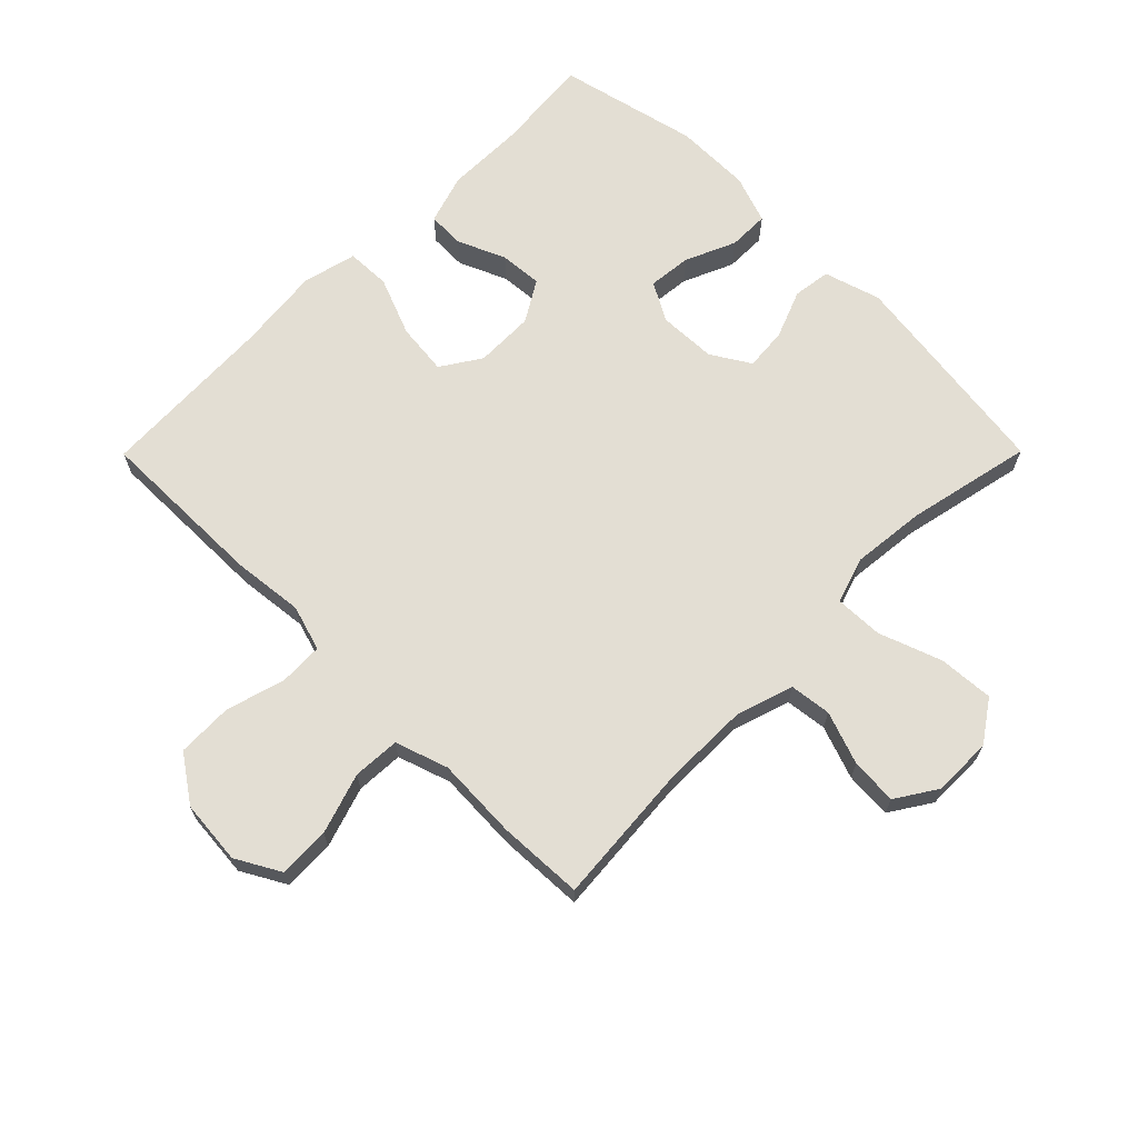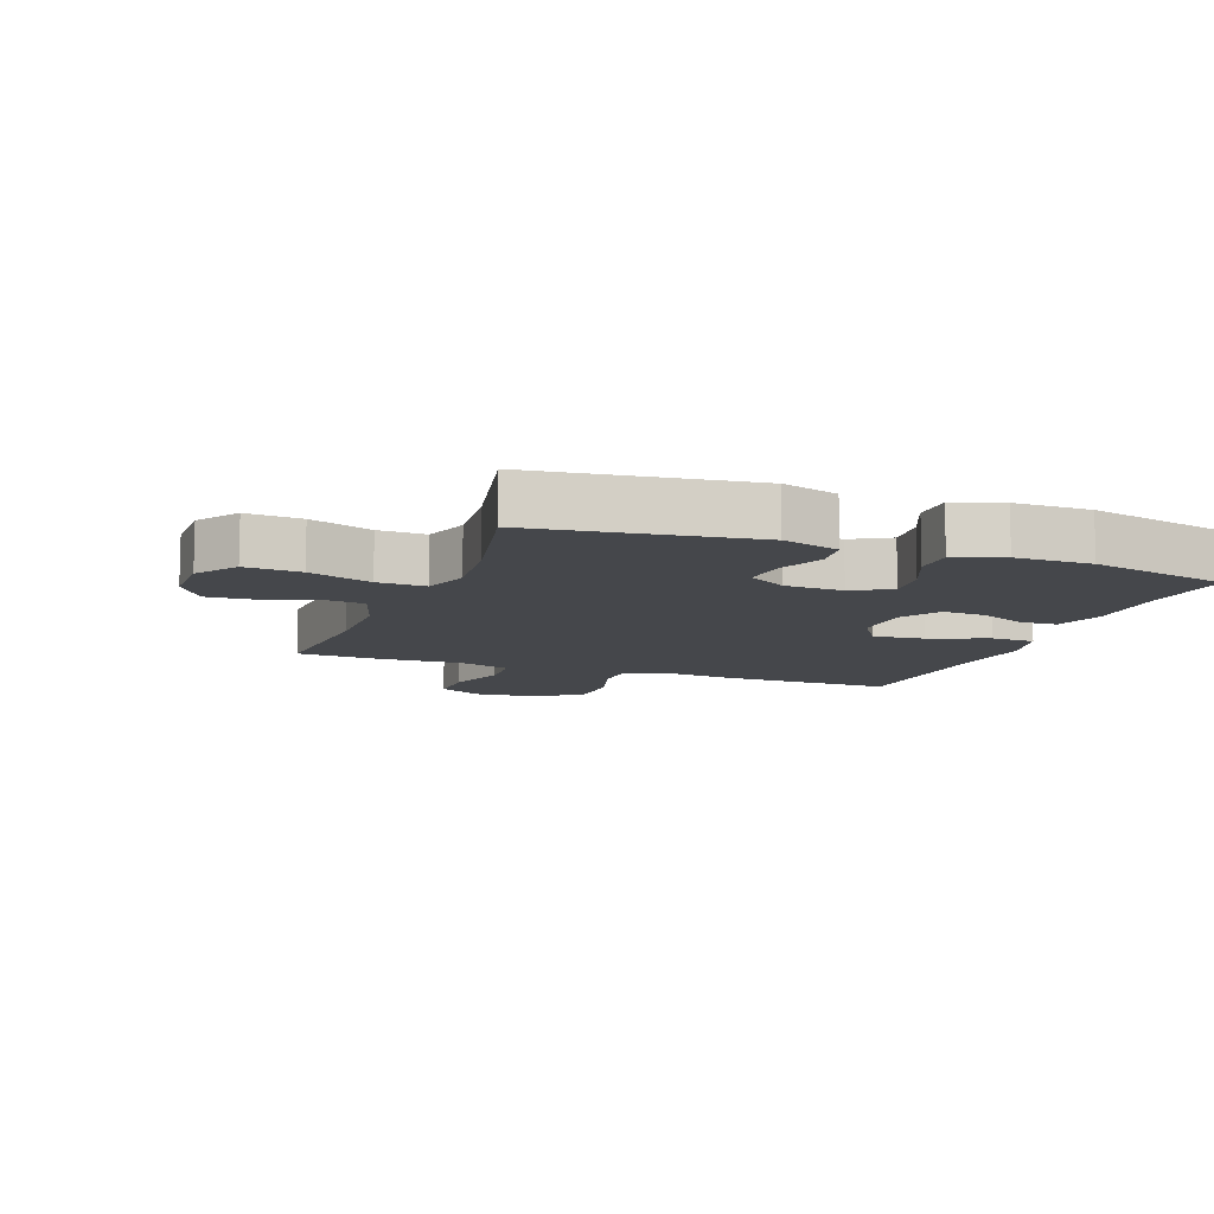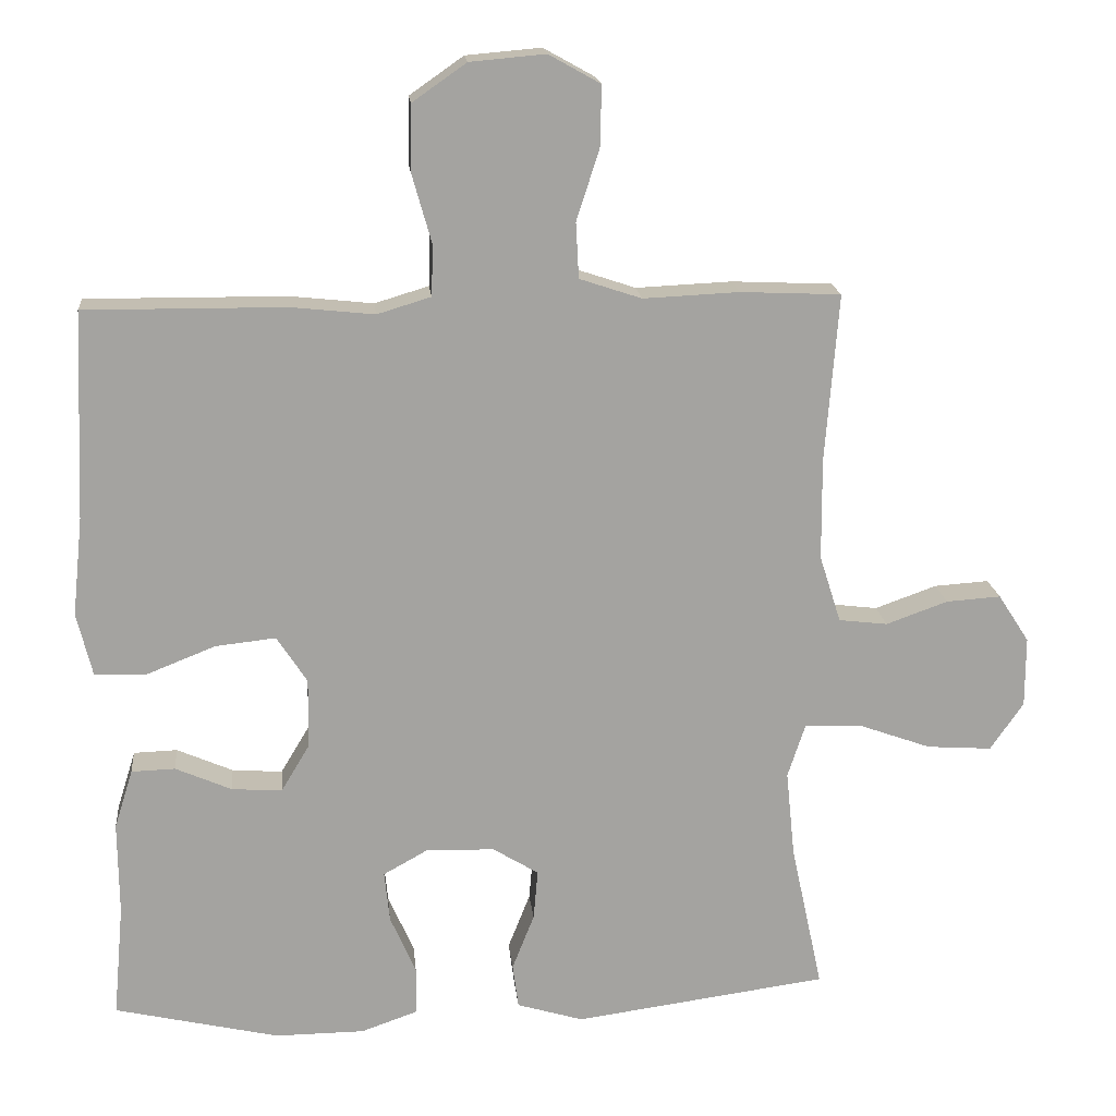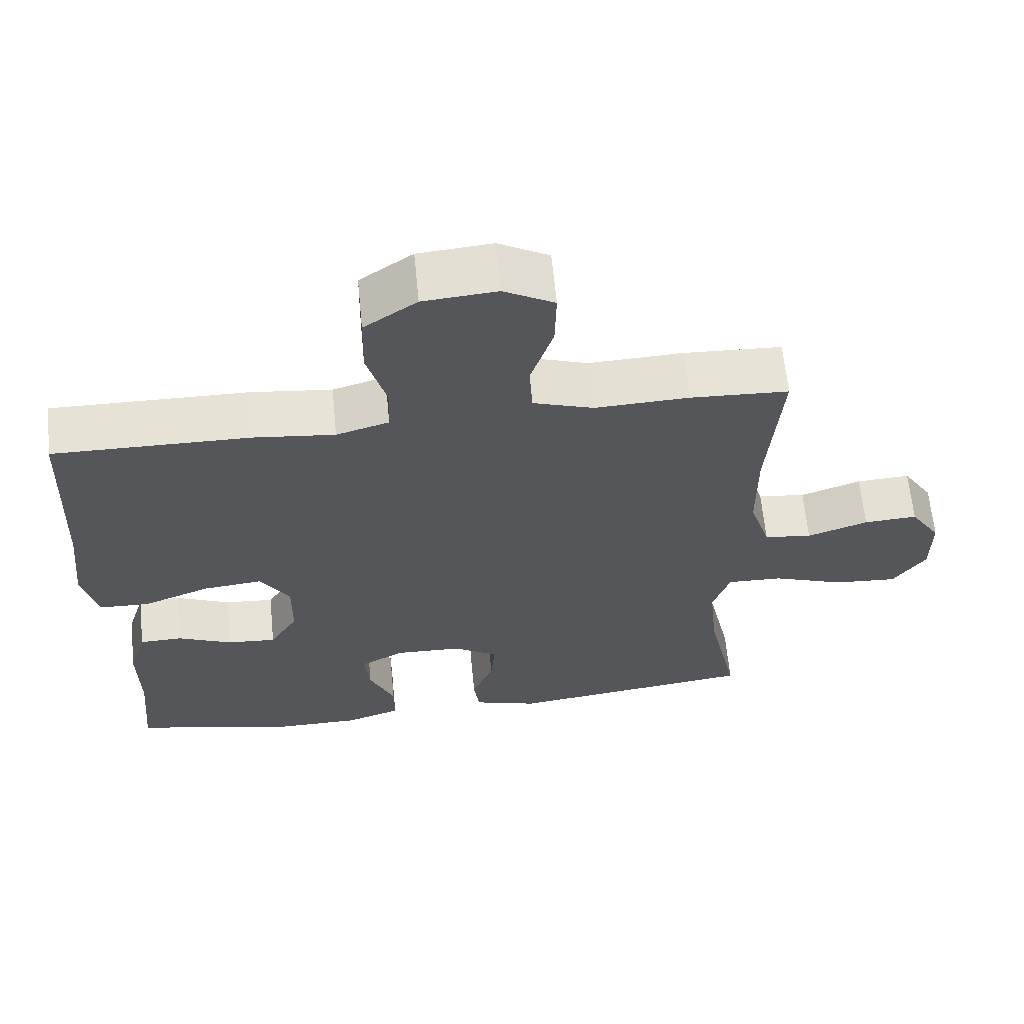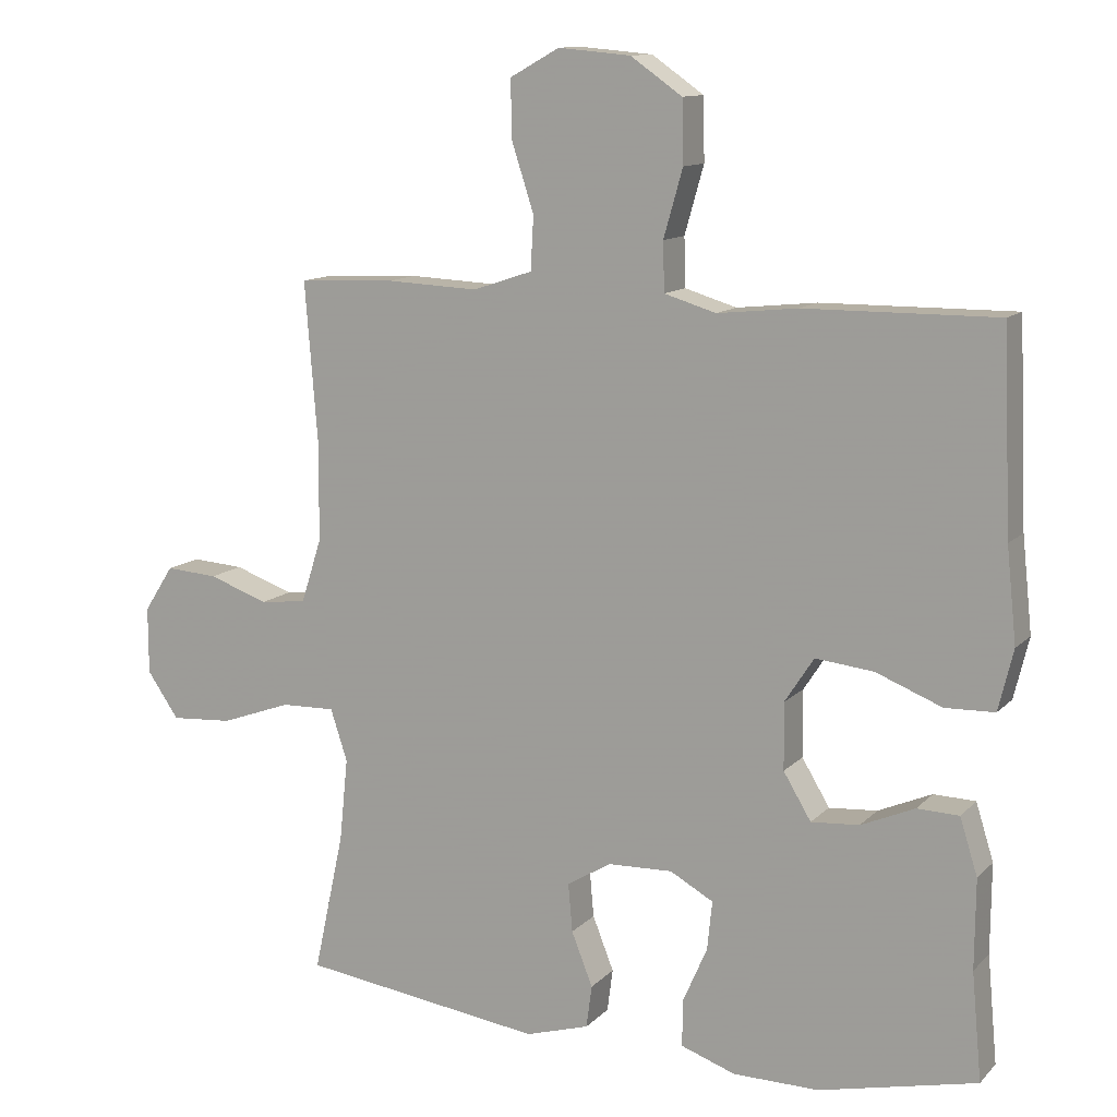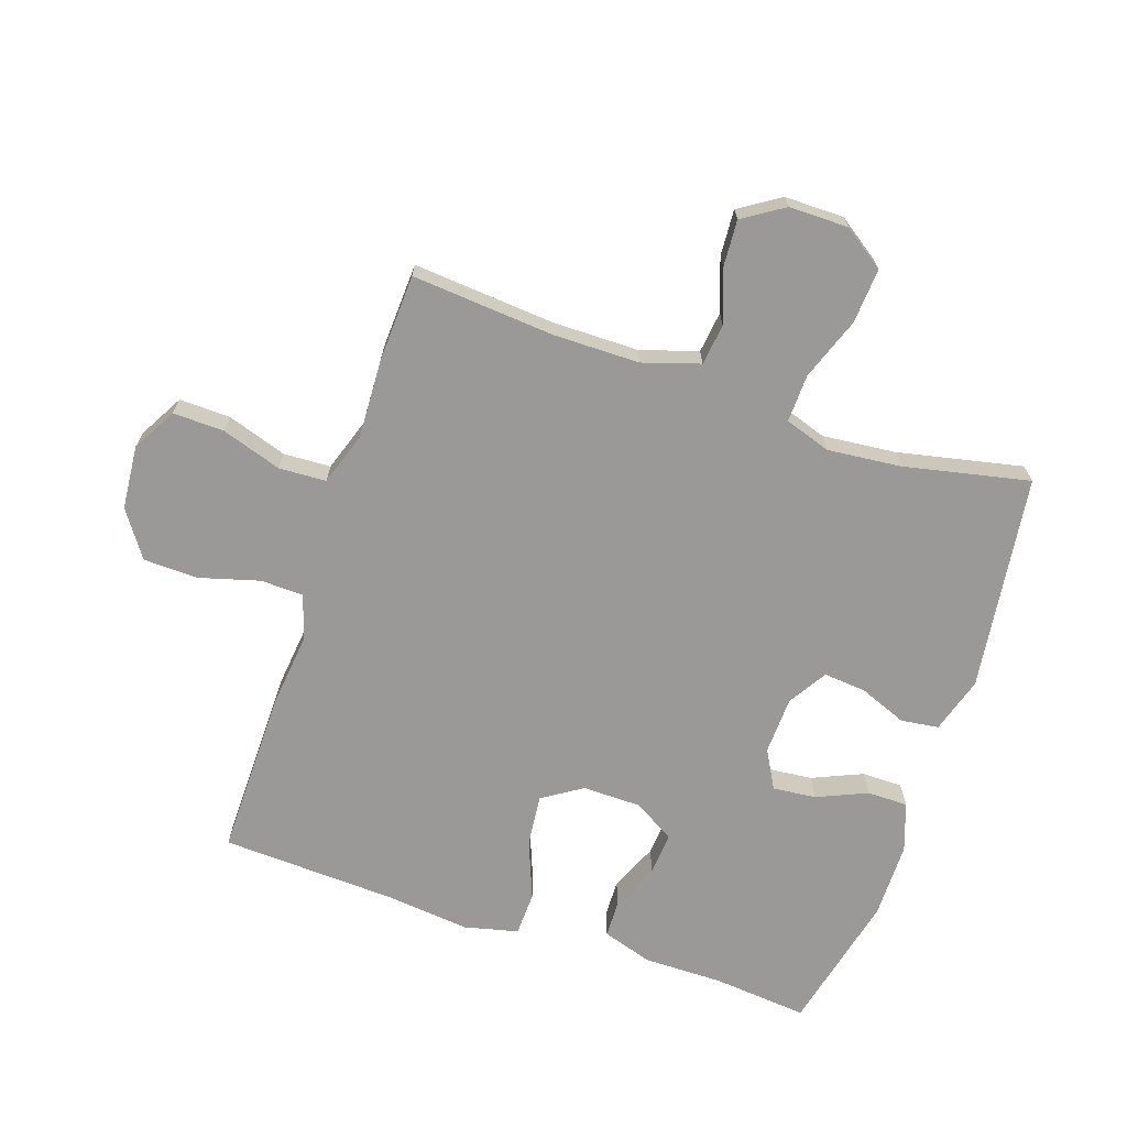
<metadata>
{"format":"obj","ext":"obj","renderer":"f3d","projection":"perspective","resolution":1024,"background":"white","views":[{"elev":67.3,"azim":44.8,"up":"+Y"},{"elev":-10.2,"azim":159.5,"up":"+Y"},{"elev":17.4,"azim":-5.6,"up":"+Z"},{"elev":63.6,"azim":-5.5,"up":"+Z"},{"elev":11.9,"azim":-154.3,"up":"+Z"},{"elev":-69.0,"azim":71.2,"up":"+Y"}]}
</metadata>
<code>
v -0.5 0.07 0.5
v -0.229 0.07 0.498
v -0.116 0.07 0.486
v -0.043 0.07 0.508
v -0.041 0.07 0.577
v -0.068 0.07 0.672
v -0.066 0.07 0.76
v 0.007 0.07 0.811
v 0.109 0.07 0.82
v 0.179 0.07 0.781
v 0.177 0.07 0.699
v 0.146 0.07 0.603
v 0.15 0.07 0.528
v 0.234 0.07 0.5
v 0.364 0.07 0.506
v 0.5 0.07 0.5
v 0.482 0.07 0.273
v 0.483 0.07 0.135
v 0.512 0.07 0.044
v 0.578 0.07 0.036
v 0.662 0.07 0.066
v 0.736 0.07 0.071
v 0.778 0.07 0.006
v 0.778 0.07 -0.089
v 0.733 0.07 -0.154
v 0.645 0.07 -0.148
v 0.545 0.07 -0.112
v 0.469 0.07 -0.11
v 0.445 0.07 -0.183
v 0.457 0.07 -0.301
v 0.5 0.07 -0.5
v 0.156 0.07 -0.547
v 0.066 0.07 -0.52
v 0.058 0.07 -0.46
v 0.088 0.07 -0.384
v 0.094 0.07 -0.316
v 0.032 0.07 -0.278
v -0.06 0.07 -0.275
v -0.121 0.07 -0.309
v -0.114 0.07 -0.378
v -0.079 0.07 -0.458
v -0.079 0.07 -0.523
v -0.156 0.07 -0.55
v -0.277 0.07 -0.551
v -0.5 0.07 -0.5
v -0.486 0.07 -0.348
v -0.487 0.07 -0.222
v -0.462 0.07 -0.142
v -0.403 0.07 -0.14
v -0.327 0.07 -0.173
v -0.259 0.07 -0.178
v -0.22 0.07 -0.113
v -0.219 0.07 -0.019
v -0.26 0.07 0.044
v -0.342 0.07 0.035
v -0.435 0.07 -0.002
v -0.505 0.07 0
v -0.526 0.07 0.086
v -0.512 0.07 0.219
v -0.5 0 0.5
v -0.229 0 0.498
v -0.116 0 0.486
v -0.043 0 0.508
v -0.041 0 0.577
v -0.068 0 0.672
v -0.066 0 0.76
v 0.007 0 0.811
v 0.109 0 0.82
v 0.179 0 0.781
v 0.177 0 0.699
v 0.146 0 0.603
v 0.15 0 0.528
v 0.234 0 0.5
v 0.364 0 0.506
v 0.5 0 0.5
v 0.482 0 0.273
v 0.483 0 0.135
v 0.512 0 0.044
v 0.578 0 0.036
v 0.662 0 0.066
v 0.736 0 0.071
v 0.778 0 0.006
v 0.778 0 -0.089
v 0.733 0 -0.154
v 0.645 0 -0.148
v 0.545 0 -0.112
v 0.469 0 -0.11
v 0.445 0 -0.183
v 0.457 0 -0.301
v 0.5 0 -0.5
v 0.156 0 -0.547
v 0.066 0 -0.52
v 0.058 0 -0.46
v 0.088 0 -0.384
v 0.094 0 -0.316
v 0.032 0 -0.278
v -0.06 0 -0.275
v -0.121 0 -0.309
v -0.114 0 -0.378
v -0.079 0 -0.458
v -0.079 0 -0.523
v -0.156 0 -0.55
v -0.277 0 -0.551
v -0.5 0 -0.5
v -0.486 0 -0.348
v -0.487 0 -0.222
v -0.462 0 -0.142
v -0.403 0 -0.14
v -0.327 0 -0.173
v -0.259 0 -0.178
v -0.22 0 -0.113
v -0.219 0 -0.019
v -0.26 0 0.044
v -0.342 0 0.035
v -0.435 0 -0.002
v -0.505 0 0
v -0.526 0 0.086
v -0.512 0 0.219
f 56 57 58 59
f 55 56 59 1
f 54 55 1 2
f 53 54 2 3
f 52 53 3 4
f 47 48 49 50
f 46 47 50 51
f 45 46 51
f 44 45 51
f 43 44 51 52
f 40 41 42 43
f 39 40 43 52
f 32 33 34 35
f 30 31 32 35
f 29 30 35 36
f 28 29 36 37
f 24 25 26 27
f 24 27 28
f 23 24 28
f 20 21 22 23
f 19 20 23 28
f 18 19 28 37
f 14 15 16 17
f 13 14 17 18
f 9 10 11 12
f 9 12 13
f 8 9 13
f 5 6 7 8
f 4 5 8 13
f 38 39 52 4
f 18 37 38
f 4 13 18 38
f 118 117 116 115
f 60 118 115 114
f 61 60 114 113
f 62 61 113 112
f 63 62 112 111
f 109 108 107 106
f 110 109 106 105
f 110 105 104
f 110 104 103
f 111 110 103 102
f 102 101 100 99
f 111 102 99 98
f 94 93 92 91
f 94 91 90 89
f 95 94 89 88
f 96 95 88 87
f 86 85 84 83
f 87 86 83
f 87 83 82
f 82 81 80 79
f 87 82 79 78
f 96 87 78 77
f 76 75 74 73
f 77 76 73 72
f 71 70 69 68
f 72 71 68
f 72 68 67
f 67 66 65 64
f 72 67 64 63
f 63 111 98 97
f 97 96 77
f 97 77 72 63
f 1 60 61 2
f 2 61 62 3
f 3 62 63 4
f 4 63 64 5
f 5 64 65 6
f 6 65 66 7
f 7 66 67 8
f 8 67 68 9
f 9 68 69 10
f 10 69 70 11
f 11 70 71 12
f 12 71 72 13
f 13 72 73 14
f 14 73 74 15
f 15 74 75 16
f 16 75 76 17
f 17 76 77 18
f 18 77 78 19
f 19 78 79 20
f 20 79 80 21
f 21 80 81 22
f 22 81 82 23
f 23 82 83 24
f 24 83 84 25
f 25 84 85 26
f 26 85 86 27
f 27 86 87 28
f 28 87 88 29
f 29 88 89 30
f 30 89 90 31
f 31 90 91 32
f 32 91 92 33
f 33 92 93 34
f 34 93 94 35
f 35 94 95 36
f 36 95 96 37
f 37 96 97 38
f 38 97 98 39
f 39 98 99 40
f 40 99 100 41
f 41 100 101 42
f 42 101 102 43
f 43 102 103 44
f 44 103 104 45
f 45 104 105 46
f 46 105 106 47
f 47 106 107 48
f 48 107 108 49
f 49 108 109 50
f 50 109 110 51
f 51 110 111 52
f 52 111 112 53
f 53 112 113 54
f 54 113 114 55
f 55 114 115 56
f 56 115 116 57
f 57 116 117 58
f 58 117 118 59
f 59 118 60 1

</code>
